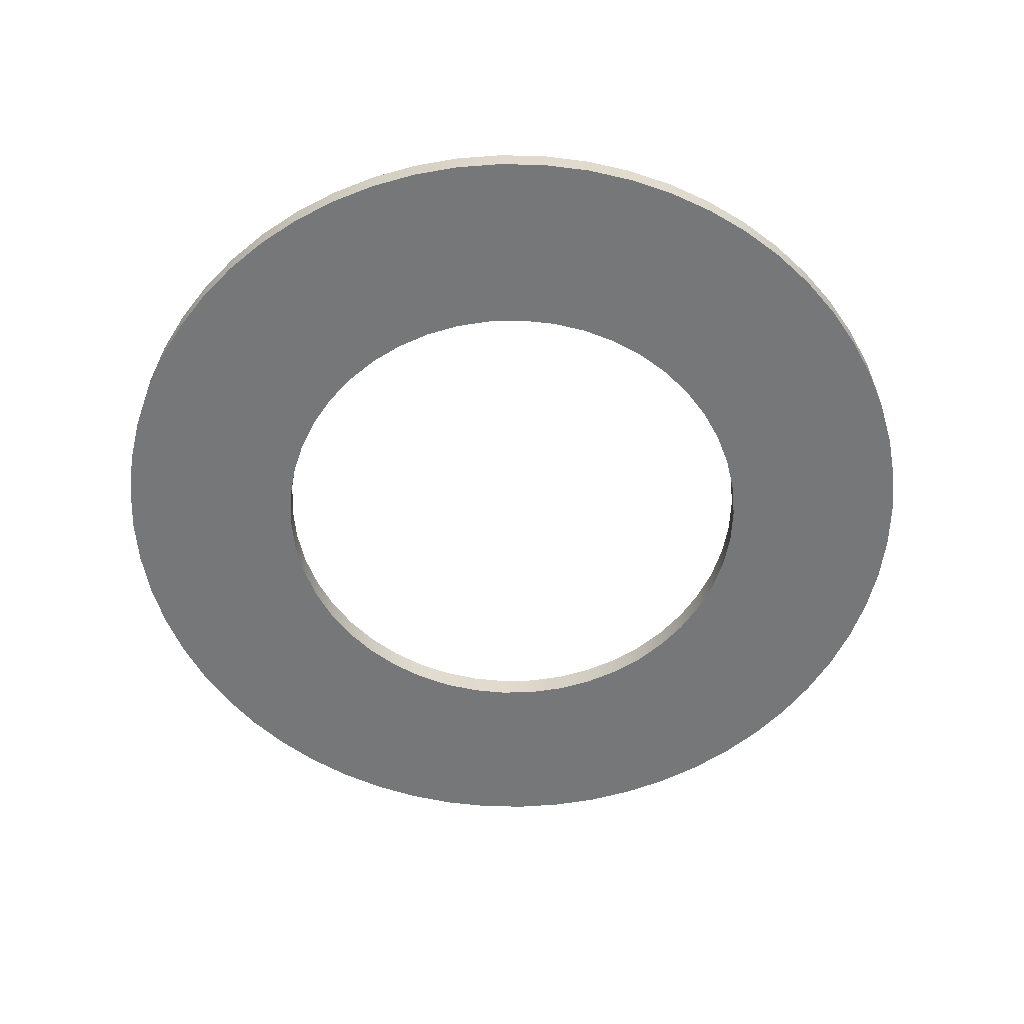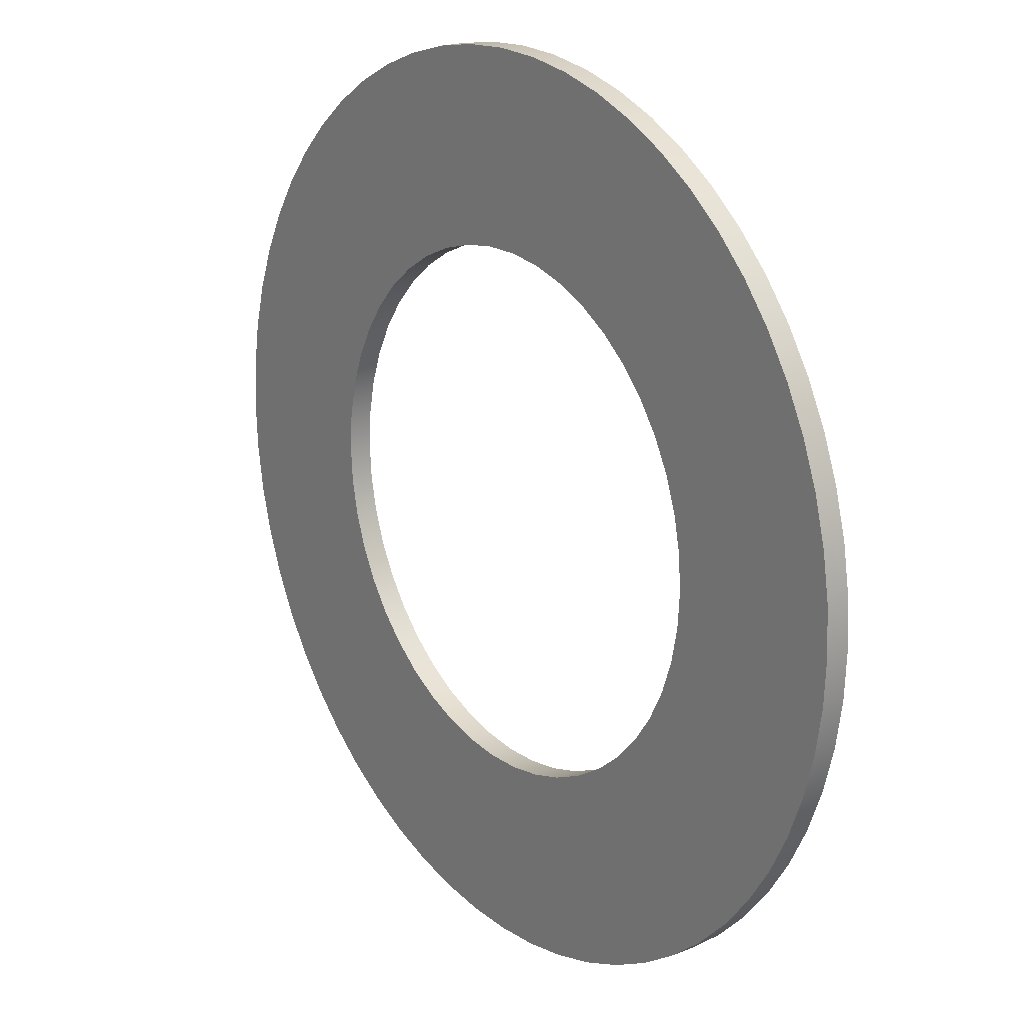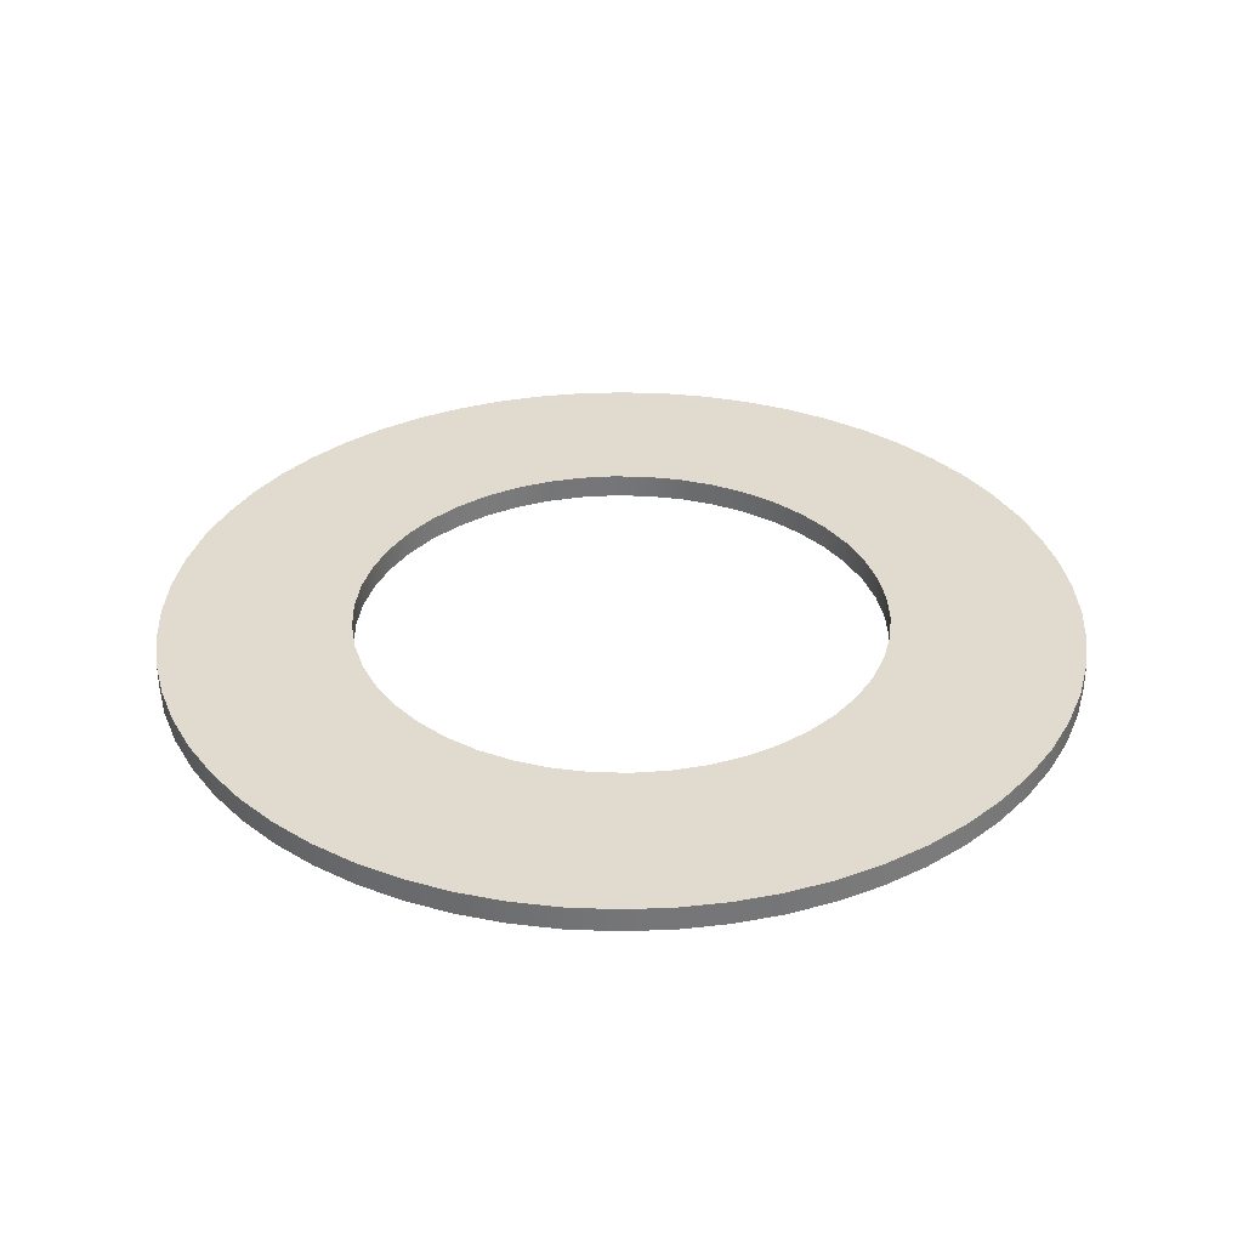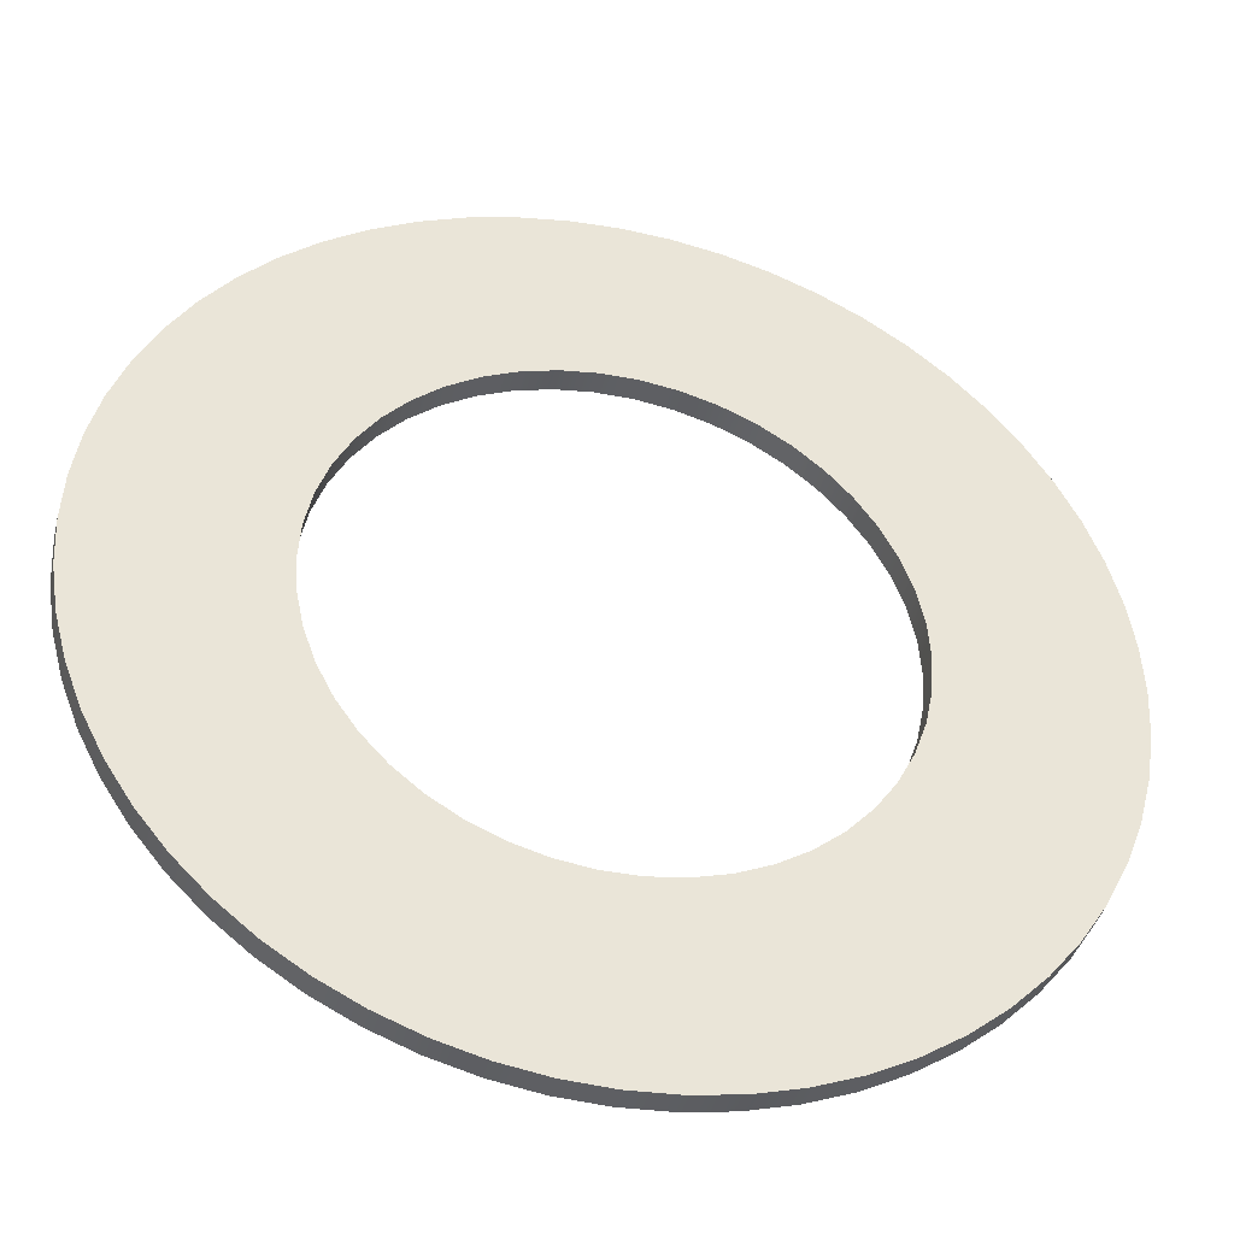
<metadata>
{"format":"obj","ext":"obj","renderer":"f3d","projection":"perspective","resolution":1024,"background":"white","views":[{"elev":-57.1,"azim":-178.5,"up":"+Y"},{"elev":19.4,"azim":-127.3,"up":"+Z"},{"elev":33.5,"azim":-83.8,"up":"+Y"},{"elev":-40.6,"azim":166.3,"up":"+Z"}]}
</metadata>
<code>
v 4.972 0 -6.089e-16
v 4.926 0 0.677
v 4.788 0 1.341
v 4.56 0 1.981
v 4.248 0 2.583
v 3.857 0 3.138
v 3.394 0 3.634
v 2.867 0 4.062
v 2.287 0 4.415
v 1.665 0 4.685
v 1.012 0 4.868
v 0.3393 0 4.96
v -0.3393 0 4.96
v -1.012 0 4.868
v -1.665 0 4.685
v -2.287 0 4.415
v -2.867 0 4.062
v -3.394 0 3.634
v -3.857 0 3.138
v -4.248 0 2.583
v -4.56 0 1.981
v -4.788 0 1.341
v -4.926 0 0.677
v -4.972 0 0
v -4.926 0 -0.677
v -4.788 0 -1.341
v -4.56 0 -1.981
v -4.248 0 -2.583
v -3.857 0 -3.138
v -3.394 0 -3.634
v -2.867 0 -4.062
v -2.287 0 -4.415
v -1.665 0 -4.685
v -1.012 0 -4.868
v -0.3393 0 -4.96
v 0.3393 0 -4.96
v 1.012 0 -4.868
v 1.665 0 -4.685
v 2.287 0 -4.415
v 2.867 0 -4.062
v 3.394 0 -3.634
v 3.857 0 -3.138
v 4.248 0 -2.583
v 4.56 0 -1.981
v 4.788 0 -1.341
v 4.926 0 -0.677
v 4.972 0.45 -6.089e-16
v 4.926 0.45 -0.677
v 4.788 0.45 -1.341
v 4.56 0.45 -1.981
v 4.248 0.45 -2.583
v 3.857 0.45 -3.138
v 3.394 0.45 -3.634
v 2.867 0.45 -4.062
v 2.287 0.45 -4.415
v 1.665 0.45 -4.685
v 1.012 0.45 -4.868
v 0.3393 0.45 -4.96
v -0.3393 0.45 -4.96
v -1.012 0.45 -4.868
v -1.665 0.45 -4.685
v -2.287 0.45 -4.415
v -2.867 0.45 -4.062
v -3.394 0.45 -3.634
v -3.857 0.45 -3.138
v -4.248 0.45 -2.583
v -4.56 0.45 -1.981
v -4.788 0.45 -1.341
v -4.926 0.45 -0.677
v -4.972 0.45 0
v -4.926 0.45 0.677
v -4.788 0.45 1.341
v -4.56 0.45 1.981
v -4.248 0.45 2.583
v -3.857 0.45 3.138
v -3.394 0.45 3.634
v -2.867 0.45 4.062
v -2.287 0.45 4.415
v -1.665 0.45 4.685
v -1.012 0.45 4.868
v -0.3393 0.45 4.96
v 0.3393 0.45 4.96
v 1.012 0.45 4.868
v 1.665 0.45 4.685
v 2.287 0.45 4.415
v 2.867 0.45 4.062
v 3.394 0.45 3.634
v 3.857 0.45 3.138
v 4.248 0.45 2.583
v 4.56 0.45 1.981
v 4.788 0.45 1.341
v 4.926 0.45 0.677
v 4.972 0 -6.089e-16
v 4.972 0.45 -6.089e-16
v -8.527 0.45 1.044e-15
v -8.48 0.45 -0.8913
v -8.341 0.45 -1.773
v -8.11 0.45 -2.635
v -7.79 0.45 -3.468
v -7.385 0.45 -4.264
v -6.898 0.45 -5.012
v -6.337 0.45 -5.706
v -5.706 0.45 -6.337
v -5.012 0.45 -6.898
v -4.264 0.45 -7.385
v -3.468 0.45 -7.79
v -2.635 0.45 -8.11
v -1.773 0.45 -8.341
v -0.8913 0.45 -8.48
v 5.221e-16 0.45 -8.527
v 0.8913 0.45 -8.48
v 1.773 0.45 -8.341
v 2.635 0.45 -8.11
v 3.468 0.45 -7.79
v 4.264 0.45 -7.385
v 5.012 0.45 -6.898
v 5.706 0.45 -6.337
v 6.337 0.45 -5.706
v 6.898 0.45 -5.012
v 7.385 0.45 -4.264
v 7.79 0.45 -3.468
v 8.11 0.45 -2.635
v 8.341 0.45 -1.773
v 8.48 0.45 -0.8913
v 8.527 0.45 0
v 8.48 0.45 0.8913
v 8.341 0.45 1.773
v 8.11 0.45 2.635
v 7.79 0.45 3.468
v 7.385 0.45 4.264
v 6.898 0.45 5.012
v 6.337 0.45 5.706
v 5.706 0.45 6.337
v 5.012 0.45 6.898
v 4.264 0.45 7.385
v 3.468 0.45 7.79
v 2.635 0.45 8.11
v 1.773 0.45 8.341
v 0.8913 0.45 8.48
v 5.221e-16 0.45 8.527
v -0.8913 0.45 8.48
v -1.773 0.45 8.341
v -2.635 0.45 8.11
v -3.468 0.45 7.79
v -4.264 0.45 7.385
v -5.012 0.45 6.898
v -5.706 0.45 6.337
v -6.337 0.45 5.706
v -6.898 0.45 5.012
v -7.385 0.45 4.264
v -7.79 0.45 3.468
v -8.11 0.45 2.635
v -8.341 0.45 1.773
v -8.48 0.45 0.8913
v -8.527 0 1.044e-15
v -8.48 0 0.8913
v -8.341 0 1.773
v -8.11 0 2.635
v -7.79 0 3.468
v -7.385 0 4.264
v -6.898 0 5.012
v -6.337 0 5.706
v -5.706 0 6.337
v -5.012 0 6.898
v -4.264 0 7.385
v -3.468 0 7.79
v -2.635 0 8.11
v -1.773 0 8.341
v -0.8913 0 8.48
v 5.221e-16 0 8.527
v 0.8913 0 8.48
v 1.773 0 8.341
v 2.635 0 8.11
v 3.468 0 7.79
v 4.264 0 7.385
v 5.012 0 6.898
v 5.706 0 6.337
v 6.337 0 5.706
v 6.898 0 5.012
v 7.385 0 4.264
v 7.79 0 3.468
v 8.11 0 2.635
v 8.341 0 1.773
v 8.48 0 0.8913
v 8.527 0 0
v 8.48 0 -0.8913
v 8.341 0 -1.773
v 8.11 0 -2.635
v 7.79 0 -3.468
v 7.385 0 -4.264
v 6.898 0 -5.012
v 6.337 0 -5.706
v 5.706 0 -6.337
v 5.012 0 -6.898
v 4.264 0 -7.385
v 3.468 0 -7.79
v 2.635 0 -8.11
v 1.773 0 -8.341
v 0.8913 0 -8.48
v 5.221e-16 0 -8.527
v -0.8913 0 -8.48
v -1.773 0 -8.341
v -2.635 0 -8.11
v -3.468 0 -7.79
v -4.264 0 -7.385
v -5.012 0 -6.898
v -5.706 0 -6.337
v -6.337 0 -5.706
v -6.898 0 -5.012
v -7.385 0 -4.264
v -7.79 0 -3.468
v -8.11 0 -2.635
v -8.341 0 -1.773
v -8.48 0 -0.8913
v -8.527 0 1.044e-15
v -8.527 0.45 1.044e-15
v 4.972 0.45 -6.089e-16
v 4.926 0.45 0.677
v 4.788 0.45 1.341
v 4.56 0.45 1.981
v 4.248 0.45 2.583
v 3.857 0.45 3.138
v 3.394 0.45 3.634
v 2.867 0.45 4.062
v 2.287 0.45 4.415
v 1.665 0.45 4.685
v 1.012 0.45 4.868
v 0.3393 0.45 4.96
v -0.3393 0.45 4.96
v -1.012 0.45 4.868
v -1.665 0.45 4.685
v -2.287 0.45 4.415
v -2.867 0.45 4.062
v -3.394 0.45 3.634
v -3.857 0.45 3.138
v -4.248 0.45 2.583
v -4.56 0.45 1.981
v -4.788 0.45 1.341
v -4.926 0.45 0.677
v -4.972 0.45 0
v -4.926 0.45 -0.677
v -4.788 0.45 -1.341
v -4.56 0.45 -1.981
v -4.248 0.45 -2.583
v -3.857 0.45 -3.138
v -3.394 0.45 -3.634
v -2.867 0.45 -4.062
v -2.287 0.45 -4.415
v -1.665 0.45 -4.685
v -1.012 0.45 -4.868
v -0.3393 0.45 -4.96
v 0.3393 0.45 -4.96
v 1.012 0.45 -4.868
v 1.665 0.45 -4.685
v 2.287 0.45 -4.415
v 2.867 0.45 -4.062
v 3.394 0.45 -3.634
v 3.857 0.45 -3.138
v 4.248 0.45 -2.583
v 4.56 0.45 -1.981
v 4.788 0.45 -1.341
v 4.926 0.45 -0.677
v -8.527 0.45 1.044e-15
v -8.48 0.45 0.8913
v -8.341 0.45 1.773
v -8.11 0.45 2.635
v -7.79 0.45 3.468
v -7.385 0.45 4.264
v -6.898 0.45 5.012
v -6.337 0.45 5.706
v -5.706 0.45 6.337
v -5.012 0.45 6.898
v -4.264 0.45 7.385
v -3.468 0.45 7.79
v -2.635 0.45 8.11
v -1.773 0.45 8.341
v -0.8913 0.45 8.48
v 5.221e-16 0.45 8.527
v 0.8913 0.45 8.48
v 1.773 0.45 8.341
v 2.635 0.45 8.11
v 3.468 0.45 7.79
v 4.264 0.45 7.385
v 5.012 0.45 6.898
v 5.706 0.45 6.337
v 6.337 0.45 5.706
v 6.898 0.45 5.012
v 7.385 0.45 4.264
v 7.79 0.45 3.468
v 8.11 0.45 2.635
v 8.341 0.45 1.773
v 8.48 0.45 0.8913
v 8.527 0.45 0
v 8.48 0.45 -0.8913
v 8.341 0.45 -1.773
v 8.11 0.45 -2.635
v 7.79 0.45 -3.468
v 7.385 0.45 -4.264
v 6.898 0.45 -5.012
v 6.337 0.45 -5.706
v 5.706 0.45 -6.337
v 5.012 0.45 -6.898
v 4.264 0.45 -7.385
v 3.468 0.45 -7.79
v 2.635 0.45 -8.11
v 1.773 0.45 -8.341
v 0.8913 0.45 -8.48
v 5.221e-16 0.45 -8.527
v -0.8913 0.45 -8.48
v -1.773 0.45 -8.341
v -2.635 0.45 -8.11
v -3.468 0.45 -7.79
v -4.264 0.45 -7.385
v -5.012 0.45 -6.898
v -5.706 0.45 -6.337
v -6.337 0.45 -5.706
v -6.898 0.45 -5.012
v -7.385 0.45 -4.264
v -7.79 0.45 -3.468
v -8.11 0.45 -2.635
v -8.341 0.45 -1.773
v -8.48 0.45 -0.8913
v 4.972 0 -6.089e-16
v 4.926 0 -0.677
v 4.788 0 -1.341
v 4.56 0 -1.981
v 4.248 0 -2.583
v 3.857 0 -3.138
v 3.394 0 -3.634
v 2.867 0 -4.062
v 2.287 0 -4.415
v 1.665 0 -4.685
v 1.012 0 -4.868
v 0.3393 0 -4.96
v -0.3393 0 -4.96
v -1.012 0 -4.868
v -1.665 0 -4.685
v -2.287 0 -4.415
v -2.867 0 -4.062
v -3.394 0 -3.634
v -3.857 0 -3.138
v -4.248 0 -2.583
v -4.56 0 -1.981
v -4.788 0 -1.341
v -4.926 0 -0.677
v -4.972 0 0
v -4.926 0 0.677
v -4.788 0 1.341
v -4.56 0 1.981
v -4.248 0 2.583
v -3.857 0 3.138
v -3.394 0 3.634
v -2.867 0 4.062
v -2.287 0 4.415
v -1.665 0 4.685
v -1.012 0 4.868
v -0.3393 0 4.96
v 0.3393 0 4.96
v 1.012 0 4.868
v 1.665 0 4.685
v 2.287 0 4.415
v 2.867 0 4.062
v 3.394 0 3.634
v 3.857 0 3.138
v 4.248 0 2.583
v 4.56 0 1.981
v 4.788 0 1.341
v 4.926 0 0.677
v -8.527 0 1.044e-15
v -8.48 0 -0.8913
v -8.341 0 -1.773
v -8.11 0 -2.635
v -7.79 0 -3.468
v -7.385 0 -4.264
v -6.898 0 -5.012
v -6.337 0 -5.706
v -5.706 0 -6.337
v -5.012 0 -6.898
v -4.264 0 -7.385
v -3.468 0 -7.79
v -2.635 0 -8.11
v -1.773 0 -8.341
v -0.8913 0 -8.48
v 5.221e-16 0 -8.527
v 0.8913 0 -8.48
v 1.773 0 -8.341
v 2.635 0 -8.11
v 3.468 0 -7.79
v 4.264 0 -7.385
v 5.012 0 -6.898
v 5.706 0 -6.337
v 6.337 0 -5.706
v 6.898 0 -5.012
v 7.385 0 -4.264
v 7.79 0 -3.468
v 8.11 0 -2.635
v 8.341 0 -1.773
v 8.48 0 -0.8913
v 8.527 0 0
v 8.48 0 0.8913
v 8.341 0 1.773
v 8.11 0 2.635
v 7.79 0 3.468
v 7.385 0 4.264
v 6.898 0 5.012
v 6.337 0 5.706
v 5.706 0 6.337
v 5.012 0 6.898
v 4.264 0 7.385
v 3.468 0 7.79
v 2.635 0 8.11
v 1.773 0 8.341
v 0.8913 0 8.48
v 5.221e-16 0 8.527
v -0.8913 0 8.48
v -1.773 0 8.341
v -2.635 0 8.11
v -3.468 0 7.79
v -4.264 0 7.385
v -5.012 0 6.898
v -5.706 0 6.337
v -6.337 0 5.706
v -6.898 0 5.012
v -7.385 0 4.264
v -7.79 0 3.468
v -8.11 0 2.635
v -8.341 0 1.773
v -8.48 0 0.8913
g b5d45d0c-e2cd-11ea-acf8-54bf646e7e1f
f 2 92 1
f 1 92 94
f 93 47 46
f 46 47 48
f 46 48 45
f 45 48 49
f 45 49 44
f 44 49 50
f 44 50 43
f 43 50 51
f 43 51 42
f 42 51 52
f 42 52 41
f 41 52 53
f 41 53 40
f 40 53 54
f 40 54 39
f 39 54 55
f 39 55 38
f 38 55 56
f 38 56 37
f 37 56 57
f 37 57 36
f 36 57 58
f 36 58 35
f 35 58 59
f 35 59 34
f 34 59 60
f 34 60 33
f 33 60 61
f 33 61 32
f 32 61 62
f 32 62 31
f 31 62 63
f 31 63 30
f 30 63 64
f 30 64 29
f 29 64 65
f 29 65 28
f 28 65 66
f 28 66 27
f 27 66 67
f 27 67 26
f 26 67 68
f 26 68 25
f 25 68 69
f 25 69 24
f 24 69 70
f 24 70 23
f 23 70 71
f 23 71 22
f 22 71 72
f 22 72 21
f 21 72 73
f 21 73 20
f 20 73 74
f 20 74 19
f 19 74 75
f 19 75 18
f 18 75 76
f 18 76 17
f 17 76 77
f 17 77 16
f 16 77 78
f 16 78 15
f 15 78 79
f 15 79 14
f 14 79 80
f 14 80 13
f 13 80 81
f 13 81 12
f 12 81 82
f 12 82 11
f 11 82 83
f 11 83 10
f 10 83 84
f 10 84 9
f 9 84 85
f 9 85 8
f 8 85 86
f 8 86 7
f 7 86 87
f 7 87 6
f 6 87 88
f 6 88 5
f 5 88 89
f 5 89 4
f 4 89 90
f 4 90 3
f 3 90 91
f 3 91 2
f 2 91 92
g b5aba614-e2cd-11ea-bac3-54bf646e7e1f
f 96 214 95
f 95 214 215
f 216 155 154
f 154 155 156
f 154 156 153
f 153 156 157
f 153 157 152
f 152 157 158
f 152 158 151
f 151 158 159
f 151 159 150
f 150 159 160
f 150 160 149
f 149 160 161
f 149 161 148
f 148 161 162
f 148 162 147
f 147 162 163
f 147 163 146
f 146 163 164
f 146 164 145
f 145 164 165
f 145 165 144
f 144 165 166
f 144 166 143
f 143 166 167
f 143 167 142
f 142 167 168
f 142 168 141
f 141 168 169
f 141 169 140
f 140 169 170
f 140 170 139
f 139 170 171
f 139 171 138
f 138 171 172
f 138 172 137
f 137 172 173
f 137 173 136
f 136 173 174
f 136 174 135
f 135 174 175
f 135 175 134
f 134 175 176
f 134 176 133
f 133 176 177
f 133 177 132
f 132 177 178
f 132 178 131
f 131 178 179
f 131 179 130
f 130 179 180
f 130 180 129
f 129 180 181
f 129 181 128
f 128 181 182
f 128 182 127
f 127 182 183
f 127 183 126
f 126 183 184
f 126 184 125
f 125 184 185
f 125 185 124
f 124 185 186
f 124 186 123
f 123 186 187
f 123 187 122
f 122 187 188
f 122 188 121
f 121 188 189
f 121 189 120
f 120 189 190
f 120 190 119
f 119 190 191
f 119 191 118
f 118 191 192
f 118 192 117
f 117 192 193
f 117 193 116
f 116 193 194
f 116 194 115
f 115 194 195
f 115 195 114
f 114 195 196
f 114 196 113
f 113 196 197
f 113 197 112
f 112 197 198
f 112 198 111
f 111 198 199
f 111 199 110
f 110 199 200
f 110 200 109
f 109 200 201
f 109 201 108
f 108 201 202
f 108 202 107
f 107 202 203
f 107 203 106
f 106 203 204
f 106 204 105
f 105 204 205
f 105 205 104
f 104 205 206
f 104 206 103
f 103 206 207
f 103 207 102
f 102 207 208
f 102 208 101
f 101 208 209
f 101 209 100
f 100 209 210
f 100 210 99
f 99 210 211
f 99 211 98
f 98 211 212
f 98 212 97
f 97 212 213
f 97 213 96
f 96 213 214
g b5abcd0c-e2cd-11ea-b2d7-54bf646e7e1f
f 218 292 217
f 217 292 293
f 217 293 294
f 292 218 291
f 291 218 219
f 291 219 290
f 290 219 220
f 290 220 289
f 289 220 288
f 288 220 221
f 288 221 287
f 287 221 222
f 287 222 286
f 286 222 223
f 286 223 285
f 285 223 224
f 285 224 284
f 284 224 283
f 283 224 225
f 283 225 282
f 282 225 226
f 282 226 281
f 281 226 227
f 281 227 280
f 280 227 279
f 279 227 228
f 279 228 278
f 278 228 229
f 278 229 277
f 277 229 230
f 277 230 276
f 276 230 275
f 275 230 231
f 275 231 274
f 274 231 232
f 274 232 273
f 273 232 233
f 273 233 272
f 272 233 271
f 271 233 234
f 271 234 270
f 270 234 235
f 270 235 269
f 269 235 236
f 269 236 268
f 268 236 237
f 268 237 267
f 267 237 266
f 266 237 238
f 266 238 265
f 265 238 239
f 265 239 264
f 264 239 240
f 264 240 263
f 263 240 322
f 322 240 241
f 322 241 321
f 321 241 242
f 321 242 320
f 320 242 243
f 320 243 319
f 319 243 318
f 318 243 244
f 318 244 317
f 317 244 245
f 317 245 316
f 316 245 246
f 316 246 315
f 315 246 247
f 315 247 314
f 314 247 313
f 313 247 248
f 313 248 312
f 312 248 249
f 312 249 311
f 311 249 250
f 311 250 310
f 310 250 309
f 309 250 251
f 309 251 308
f 308 251 252
f 308 252 307
f 307 252 253
f 307 253 306
f 306 253 305
f 305 253 254
f 305 254 304
f 304 254 255
f 304 255 303
f 303 255 256
f 303 256 302
f 302 256 301
f 301 256 257
f 301 257 300
f 300 257 258
f 300 258 299
f 299 258 259
f 299 259 298
f 298 259 260
f 298 260 297
f 297 260 296
f 296 260 261
f 296 261 295
f 295 261 262
f 295 262 294
f 294 262 217
g b5abf414-e2cd-11ea-b2f2-54bf646e7e1f
f 324 398 323
f 323 398 399
f 323 399 400
f 398 324 397
f 397 324 325
f 397 325 396
f 396 325 326
f 396 326 395
f 395 326 394
f 394 326 327
f 394 327 393
f 393 327 328
f 393 328 392
f 392 328 329
f 392 329 391
f 391 329 330
f 391 330 390
f 390 330 389
f 389 330 331
f 389 331 388
f 388 331 332
f 388 332 387
f 387 332 333
f 387 333 386
f 386 333 385
f 385 333 334
f 385 334 384
f 384 334 335
f 384 335 383
f 383 335 336
f 383 336 382
f 382 336 381
f 381 336 337
f 381 337 380
f 380 337 338
f 380 338 379
f 379 338 339
f 379 339 378
f 378 339 377
f 377 339 340
f 377 340 376
f 376 340 341
f 376 341 375
f 375 341 342
f 375 342 374
f 374 342 343
f 374 343 373
f 373 343 372
f 372 343 344
f 372 344 371
f 371 344 345
f 371 345 370
f 370 345 346
f 370 346 369
f 369 346 428
f 428 346 347
f 428 347 427
f 427 347 348
f 427 348 426
f 426 348 349
f 426 349 425
f 425 349 424
f 424 349 350
f 424 350 423
f 423 350 351
f 423 351 422
f 422 351 352
f 422 352 421
f 421 352 353
f 421 353 420
f 420 353 419
f 419 353 354
f 419 354 418
f 418 354 355
f 418 355 417
f 417 355 356
f 417 356 416
f 416 356 415
f 415 356 357
f 415 357 414
f 414 357 358
f 414 358 413
f 413 358 359
f 413 359 412
f 412 359 411
f 411 359 360
f 411 360 410
f 410 360 361
f 410 361 409
f 409 361 362
f 409 362 408
f 408 362 407
f 407 362 363
f 407 363 406
f 406 363 364
f 406 364 405
f 405 364 365
f 405 365 404
f 404 365 366
f 404 366 403
f 403 366 402
f 402 366 367
f 402 367 401
f 401 367 368
f 401 368 400
f 400 368 323

</code>
